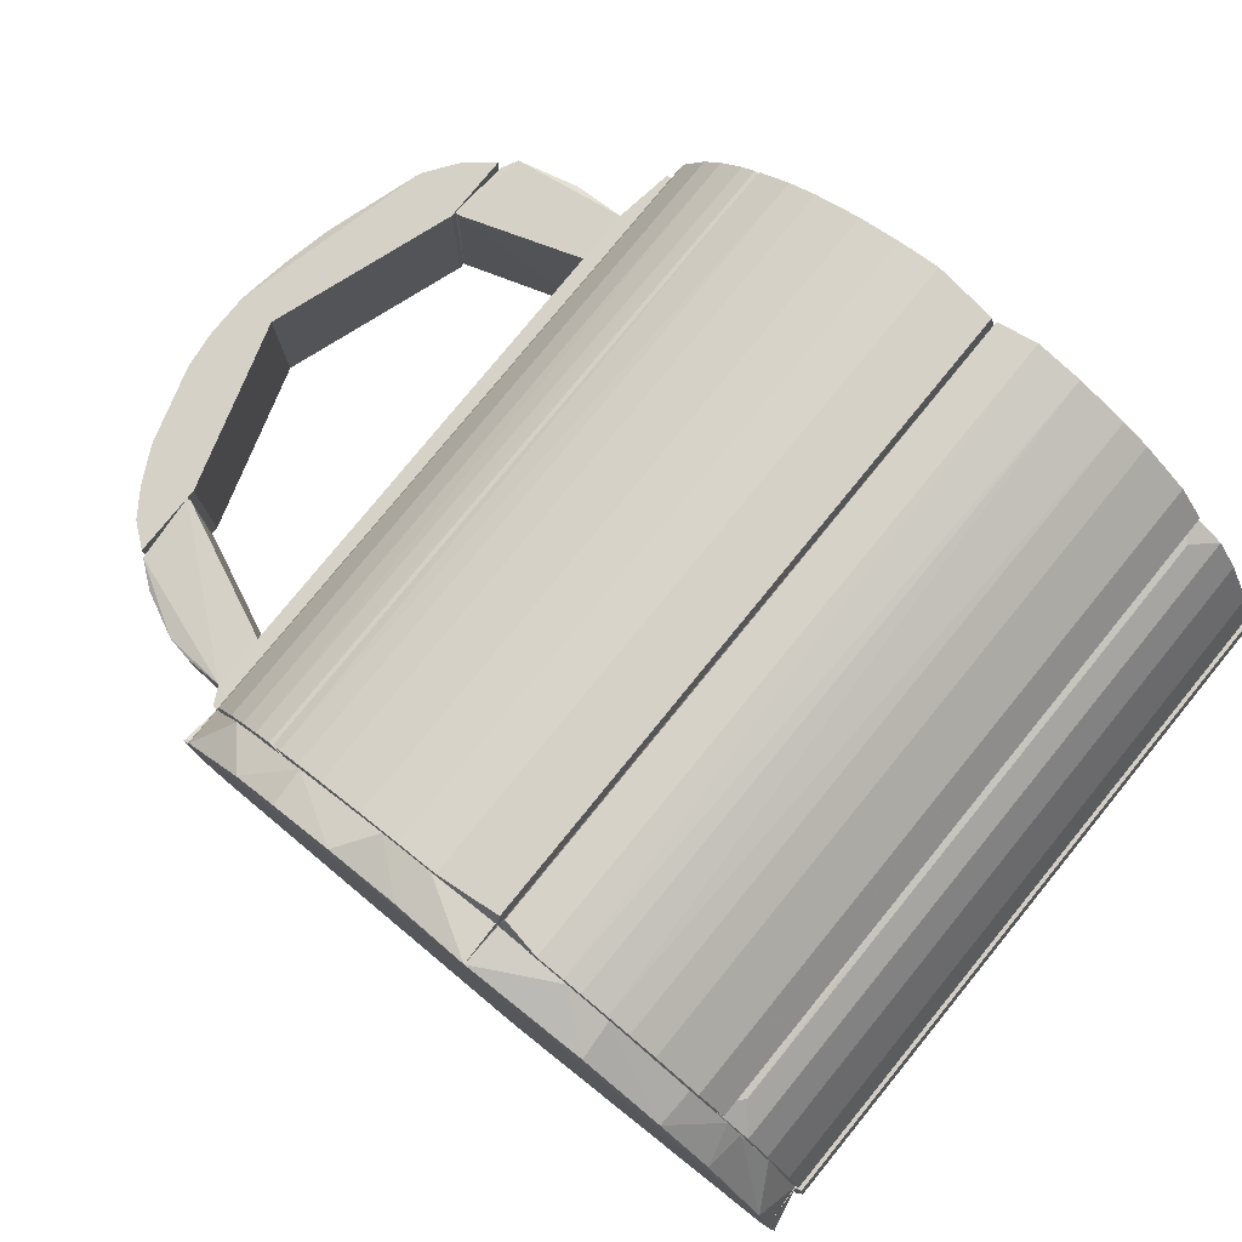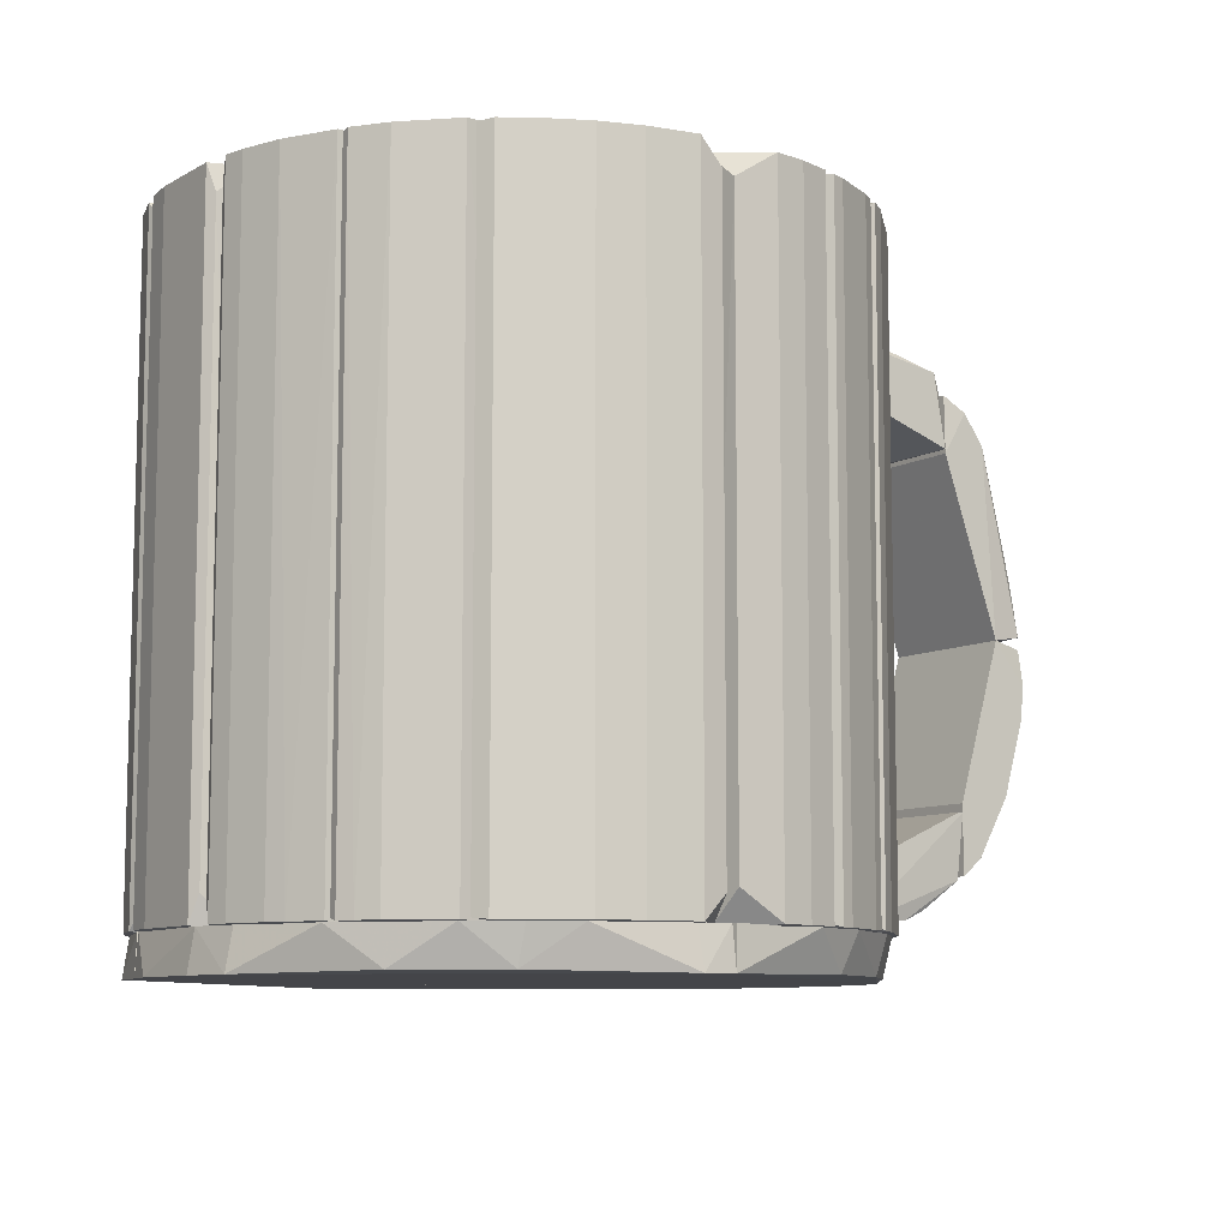
<metadata>
{"format":"obj","ext":"obj","renderer":"f3d","projection":"perspective","resolution":1024,"background":"white","views":[{"elev":78.7,"azim":-140.8,"up":"+Y"},{"elev":-9.0,"azim":-35.1,"up":"+Z"}]}
</metadata>
<code>
o hull_0
v 0.08592 -0.009612 0.06621
v 0.08668 -0.009853 0.06177
v 0.08668 0.01031 0.06177
v 0.08762 0.01172 0.05327
v 0.0723 -0.01126 0.08181
v 0.0723 0.01172 0.08181
v 0.0723 0.01172 0.09226
v 0.07996 -0.01126 0.0839
v 0.07996 0.01172 0.0839
v 0.08397 -0.009223 0.07334
v 0.08205 -0.01126 0.05327
v 0.08205 0.01172 0.05327
v 0.08725 -0.0107 0.05422
v 0.07648 -0.01126 0.08878
v 0.07648 0.01172 0.08878
v 0.08521 0.009863 0.06927
v 0.07271 -0.01064 0.09121
f 3 1 2
f 12 11 5
f 9 12 6
f 12 5 6
f 12 9 4
f 11 12 4
f 5 11 14
f 9 6 7
f 6 5 7
f 11 4 13
f 4 9 16
f 14 11 8
f 9 14 8
f 11 13 8
f 5 14 17
f 7 5 17
f 14 7 17
f 16 9 10
f 1 16 10
f 9 8 10
f 8 1 10
f 14 9 15
f 9 7 15
f 7 14 15
f 16 1 3
f 4 16 3
f 13 4 2
f 8 13 2
f 1 8 2
f 4 3 2
o hull_1
v 0.07021 -0.01126 0.09435
v 0.07021 0.01172 0.09435
v 0.0716 0.01172 0.08252
v 0.0723 -0.01126 0.08252
v 0.0723 0.01172 0.08252
v 0.0535 -0.01126 0.09714
v 0.0535 -0.01126 0.08878
v 0.0535 0.01172 0.09714
v 0.0535 0.01172 0.08878
v 0.06134 -0.01007 0.09704
v 0.06134 0.01053 0.09704
v 0.07165 -0.01046 0.09212
v 0.07165 0.01092 0.09212
f 19 30 22
f 23 24 21
f 24 23 26
f 24 26 20
f 21 24 20
f 23 21 18
f 26 23 25
f 20 26 25
f 25 23 28
f 20 25 19
f 18 30 19
f 25 28 19
f 28 18 19
f 23 18 27
f 18 28 27
f 28 23 27
f 18 21 29
f 21 30 29
f 30 18 29
f 21 20 22
f 30 21 22
f 20 19 22
o hull_2
v 0.08066 0.01172 0.02333
v 0.07439 -0.01126 0.01636
v 0.07439 -0.01126 0.02751
v 0.07439 0.01172 0.01636
v 0.07439 0.01172 0.02751
v 0.08344 -0.01126 0.0289
v 0.08344 0.01172 0.0289
v 0.08762 -0.01126 0.0463
v 0.08762 0.01172 0.05327
v 0.08762 0.01172 0.0463
v 0.08692 -0.01126 0.04073
v 0.08692 0.01172 0.04073
v 0.08205 -0.01126 0.05327
v 0.08205 0.01172 0.05327
v 0.07787 -0.01126 0.01915
v 0.07787 0.01172 0.01915
v 0.08725 -0.01063 0.05226
f 31 45 46
f 43 32 36
f 34 32 35
f 44 34 35
f 43 44 35
f 34 44 40
f 32 43 33
f 35 32 33
f 43 35 33
f 34 40 31
f 44 43 39
f 43 47 39
f 40 44 39
f 43 36 41
f 32 34 45
f 36 32 45
f 31 36 45
f 36 31 37
f 31 40 37
f 41 36 37
f 41 37 42
f 40 41 42
f 37 40 42
f 47 43 38
f 39 47 38
f 40 39 38
f 43 41 38
f 41 40 38
f 34 31 46
f 45 34 46
o hull_3
v 0.0535 -0.01126 0.008704
v 0.0535 -0.01126 0.01706
v 0.0535 0.01172 0.008704
v 0.0535 0.01172 0.01706
v 0.07374 0.01101 0.01576
v 0.07374 -0.01055 0.01576
v 0.07369 -0.01126 0.02611
v 0.07369 0.01172 0.02611
v 0.06331 0.01069 0.009456
v 0.06331 -0.01022 0.009456
v 0.07439 -0.01126 0.02611
v 0.07439 0.01172 0.02611
v 0.05946 0.01081 0.008728
v 0.06702 -0.009911 0.01091
v 0.0701 0.01039 0.01275
f 58 55 54
f 49 48 58
f 48 49 51
f 51 49 55
f 58 48 53
f 48 51 50
f 51 55 50
f 53 48 57
f 53 62 52
f 58 53 52
f 48 50 60
f 57 48 60
f 57 60 56
f 52 62 56
f 50 52 56
f 60 50 56
f 62 53 61
f 53 57 61
f 57 56 61
f 56 62 61
f 55 58 59
f 50 55 59
f 58 52 59
f 52 50 59
f 49 58 54
f 55 49 54
o hull_4
v 0.0535 0.01172 0.008706
v 0.0535 0.01172 0.09713
v 0.05347 -0.003532 0.009118
v 0.0528 0.008236 0.1062
v 0.05348 -0.003558 0.09691
v 0.04723 -0.003599 0.005919
v 0.04723 -0.003599 0.1062
v 0.04577 0.01186 0.004999
v 0.04577 0.00973 0.004999
v 0.0528 -0.003599 0.005919
v 0.0528 -0.003599 0.1062
v 0.04584 0.01172 0.1062
v 0.04584 0.009628 0.1062
v 0.05211 0.01172 0.005919
v 0.05211 0.01172 0.1062
f 64 70 77
f 66 74 73
f 71 68 69
f 68 73 69
f 73 74 69
f 66 73 64
f 71 74 70
f 64 63 70
f 65 63 67
f 63 64 67
f 64 73 67
f 68 71 72
f 73 68 72
f 63 65 72
f 71 70 72
f 65 67 72
f 67 73 72
f 74 71 75
f 71 69 75
f 69 74 75
f 70 63 76
f 63 72 76
f 72 70 76
f 74 66 77
f 66 64 77
f 70 74 77
o hull_5
v 0.0535 -0.01126 0.008706
v 0.0535 -0.01126 0.09713
v 0.04723 -0.003601 0.005919
v 0.04723 -0.003601 0.1062
v 0.0528 -0.003601 0.005919
v 0.0528 -0.003601 0.1062
v 0.05348 -0.003629 0.09691
v 0.04649 -0.006342 0.004999
v 0.05141 -0.01405 0.005919
v 0.05141 -0.01405 0.1062
v 0.04507 -0.01414 0.004999
v 0.04507 -0.01272 0.004999
v 0.05346 -0.003647 0.009118
v 0.04514 -0.01265 0.1062
v 0.04514 -0.01405 0.1062
f 82 86 85
f 89 88 91
f 87 83 91
f 83 80 81
f 91 83 81
f 83 87 79
f 87 78 79
f 78 87 86
f 87 88 86
f 88 87 92
f 91 88 92
f 87 91 92
f 78 90 84
f 83 79 84
f 79 78 84
f 80 83 82
f 90 78 82
f 78 86 82
f 83 84 82
f 84 90 82
f 88 89 85
f 89 91 85
f 81 80 85
f 91 81 85
f 86 88 85
f 80 82 85
o hull_6
v 0.01659 -0.04399 0.1062
v 0.02783 -0.03761 0.004999
v 0.01799 -0.05025 0.005919
v 0.01799 -0.05025 0.1062
v 0.02008 -0.04956 0.005919
v 0.02008 -0.04956 0.1062
v 0.02925 -0.03761 0.004999
v 0.01648 -0.04399 0.004999
v 0.02773 -0.03772 0.1062
v 0.02704 -0.04608 0.005919
v 0.02704 -0.04608 0.1062
v 0.01594 -0.05021 0.1059
v 0.01594 -0.05021 0.006253
v 0.02913 -0.03772 0.1062
v 0.02913 -0.04468 0.005919
v 0.02913 -0.04468 0.1062
f 95 98 96
f 101 106 94
f 106 101 93
f 101 94 93
f 106 93 108
f 93 94 100
f 93 100 104
f 108 93 98
f 100 95 105
f 95 104 105
f 104 100 105
f 94 106 99
f 106 108 99
f 108 107 99
f 100 94 99
f 107 108 102
f 99 107 102
f 102 98 97
f 95 100 97
f 98 95 97
f 100 99 97
f 99 102 97
f 108 98 103
f 102 108 103
f 98 102 103
f 104 95 96
f 93 104 96
f 98 93 96
o hull_7
v -0.001669 -0.04745 0.004999
v 0.01102 -0.05234 0.005919
v 0.01102 -0.05234 0.1062
v -0.00151 -0.04747 0.1062
v 0.0145 -0.04468 0.1062
v 0.01606 -0.04461 0.004999
v -0.000736 -0.05267 0.1017
v -0.000736 -0.05267 0.01037
v 0.01464 -0.04461 0.004999
v 0.0159 -0.05095 0.005919
v 0.0159 -0.05095 0.1062
v 0.0159 -0.04468 0.1062
v 0.006149 -0.05304 0.005919
v 0.006149 -0.05304 0.1062
f 122 110 111
f 119 120 112
f 120 119 114
f 112 109 115
f 114 119 118
f 109 121 116
f 121 115 116
f 115 109 116
f 119 112 122
f 115 121 122
f 112 115 122
f 120 114 117
f 109 112 117
f 114 109 117
f 121 109 110
f 109 114 110
f 118 119 110
f 114 118 110
f 122 121 110
f 112 120 113
f 120 117 113
f 117 112 113
f 119 122 111
f 110 119 111
o hull_8
v 0.02892 -0.03717 0.004999
v 0.03331 -0.0419 0.005919
v 0.03331 -0.0419 0.1062
v 0.03052 -0.04398 0.005919
v 0.03052 -0.04398 0.1062
v 0.04236 -0.03284 0.005919
v 0.04236 -0.03284 0.1062
v 0.04444 -0.01474 0.1062
v 0.04452 -0.01448 0.004999
v 0.05002 -0.01892 0.005919
v 0.05002 -0.01892 0.1062
v 0.02928 -0.04378 0.1055
v 0.02928 -0.04378 0.006607
v 0.04653 -0.02658 0.005919
v 0.04653 -0.02658 0.1062
v 0.02913 -0.03702 0.1062
v 0.04862 -0.0224 0.005919
v 0.05141 -0.01474 0.005919
v 0.05141 -0.01474 0.1062
v 0.04793 -0.02379 0.1062
f 133 142 139
f 123 135 134
f 123 130 131
f 128 123 131
f 142 130 138
f 130 123 138
f 123 134 138
f 142 138 125
f 130 142 141
f 140 131 141
f 131 130 141
f 142 125 129
f 125 128 129
f 128 131 136
f 129 128 136
f 135 123 126
f 134 135 126
f 125 126 124
f 123 128 124
f 128 125 124
f 126 123 124
f 131 140 132
f 140 141 132
f 138 134 127
f 125 138 127
f 134 126 127
f 126 125 127
f 142 129 137
f 136 142 137
f 129 136 137
f 141 142 133
f 132 141 133
f 132 133 139
f 142 136 139
f 136 131 139
f 131 132 139
o hull_9
v -0.04608 0.008931 0.1062
v -0.04608 0.01172 0.1062
v -0.04601 0.009065 0.004999
v -0.04601 0.0119 0.004999
v -0.04672 -0.008658 0.004999
v -0.05304 -0.006384 0.005919
v -0.05304 -0.006384 0.1062
v -0.05304 0.006146 0.005919
v -0.05304 0.006146 0.1062
v -0.04677 -0.008472 0.1062
v -0.05234 0.01102 0.005919
v -0.05234 0.01102 0.1062
v -0.05211 -0.007636 0.102
v -0.05211 -0.007636 0.01008
f 152 145 143
f 148 156 149
f 156 148 147
f 149 152 144
f 149 144 151
f 148 149 151
f 153 146 150
f 147 148 150
f 146 147 150
f 148 151 150
f 151 153 150
f 146 153 154
f 144 146 154
f 151 144 154
f 153 151 154
f 149 156 155
f 152 149 155
f 156 147 155
f 147 152 155
f 147 146 145
f 152 147 145
f 146 144 145
f 145 144 143
f 144 152 143
o hull_10
v -0.05165 -0.01405 0.005919
v -0.05165 -0.01405 0.1062
v -0.04538 -0.02797 0.005919
v -0.04538 -0.02797 0.1062
v -0.05234 -0.01056 0.005919
v -0.05234 -0.01056 0.1062
v -0.04816 -0.0231 0.005919
v -0.04608 -0.009171 0.1062
v -0.03842 -0.02797 0.1062
v -0.03842 -0.02658 0.1062
v -0.03829 -0.02815 0.004999
v -0.03829 -0.02673 0.004999
v -0.04956 -0.02031 0.005919
v -0.04956 -0.02031 0.1062
v -0.04609 -0.009005 0.004999
v -0.05188 -0.009129 0.1028
v -0.05188 -0.009129 0.009287
f 170 169 163
f 159 167 160
f 166 162 160
f 162 166 164
f 166 171 164
f 160 162 170
f 167 171 168
f 171 166 168
f 166 167 168
f 171 167 169
f 157 171 169
f 170 157 169
f 167 166 165
f 160 167 165
f 166 160 165
f 162 164 172
f 164 171 172
f 173 162 172
f 171 173 172
f 157 162 161
f 171 157 161
f 162 173 161
f 173 171 161
f 162 157 158
f 170 162 158
f 157 170 158
f 167 159 163
f 159 160 163
f 160 170 163
f 169 167 163
o hull_11
v -0.03778 -0.02785 0.004999
v -0.03772 -0.02797 0.1062
v -0.04329 -0.03145 0.005919
v -0.04468 -0.02937 0.005919
v -0.04468 -0.02937 0.1062
v -0.04462 -0.02801 0.006226
v -0.04462 -0.02801 0.1059
v -0.03424 -0.0412 0.005919
v -0.03424 -0.0412 0.1062
v -0.02379 -0.0405 0.1062
v -0.0236 -0.04061 0.004999
v -0.0412 -0.03424 0.005919
v -0.0412 -0.03424 0.1062
f 176 178 177
f 183 184 174
f 184 183 182
f 184 182 181
f 174 184 181
f 183 174 175
f 174 180 175
f 182 183 175
f 182 175 186
f 181 182 186
f 180 174 179
f 180 179 178
f 175 180 178
f 186 175 178
f 176 186 178
f 176 174 185
f 174 181 185
f 186 176 185
f 181 186 185
f 174 176 177
f 179 174 177
f 178 179 177
o hull_12
v -0.01404 -0.05165 0.005919
v -0.01404 -0.05165 0.1062
v -0.02171 -0.04886 0.005919
v -0.002654 -0.05261 0.1025
v -0.002654 -0.05261 0.009565
v -0.0224 -0.0412 0.1062
v -0.02031 -0.04956 0.005919
v -0.02031 -0.04956 0.1062
v -0.02727 -0.04608 0.005919
v -0.02727 -0.04608 0.1062
v -0.001514 -0.04747 0.1062
v -0.006388 -0.05304 0.005919
v -0.006388 -0.05304 0.1062
v -0.001227 -0.04748 0.004999
v -0.03145 -0.04329 0.005919
v -0.03145 -0.04329 0.1062
v -0.03278 -0.04123 0.106
v -0.03278 -0.04123 0.006143
v -0.0225 -0.04109 0.004999
f 187 194 193
f 197 192 188
f 192 197 200
f 188 192 202
f 192 200 205
f 200 197 190
f 191 200 190
f 191 190 198
f 200 191 198
f 202 192 203
f 204 202 203
f 192 205 203
f 205 204 203
f 188 202 194
f 205 189 195
f 205 200 187
f 198 188 187
f 200 198 187
f 188 194 187
f 197 188 199
f 190 197 199
f 198 190 199
f 188 198 199
f 202 204 201
f 204 205 201
f 195 202 201
f 205 195 201
f 189 194 196
f 194 202 196
f 202 195 196
f 195 189 196
f 189 205 193
f 194 189 193
f 205 187 193
o hull_13
v 0.03539 0.04027 0.005919
v -0.001861 0.04726 0.004999
v 0.008241 0.0528 0.005919
v 0.008241 0.0528 0.1062
v -0.00151 0.04723 0.1062
v 0.01451 0.05141 0.005919
v 0.01451 0.05141 0.1062
v 0.02773 0.04584 0.005919
v 0.02773 0.04584 0.1062
v 0.03598 0.03849 0.1041
v 0.03598 0.03849 0.00802
v 0.03191 0.04306 0.005919
v 0.03191 0.04306 0.1062
v 0.02792 0.03805 0.004999
v 0.02077 0.04932 0.005919
v 0.02077 0.04932 0.1062
v 0.03679 0.03888 0.005919
v 0.03679 0.03888 0.1062
v -0.001127 0.05266 0.00692
v -0.001127 0.05266 0.1052
v 0.02704 0.03818 0.03517
v 0.02704 0.03818 0.1062
f 217 218 206
f 223 215 222
f 215 223 227
f 227 223 221
f 227 221 210
f 225 207 210
f 207 227 210
f 207 211 219
f 215 227 219
f 207 225 224
f 210 221 209
f 225 210 209
f 224 225 209
f 221 223 218
f 211 207 208
f 207 224 208
f 209 211 208
f 224 209 208
f 211 221 220
f 219 211 220
f 221 213 220
f 213 219 220
f 213 221 214
f 221 218 214
f 218 213 214
f 221 211 212
f 211 209 212
f 209 221 212
f 219 213 217
f 213 218 217
f 227 207 226
f 207 219 226
f 219 227 226
f 222 215 216
f 215 219 216
f 219 222 216
f 223 222 206
f 222 219 206
f 218 223 206
f 219 217 206
o hull_14
v 0.02822 0.03771 0.004999
v 0.05141 0.01172 0.005919
v 0.05141 0.01172 0.1062
v 0.04595 0.01148 0.004999
v 0.04027 0.03539 0.005919
v 0.02843 0.03748 0.1062
v 0.03748 0.03818 0.005919
v 0.03748 0.03818 0.1062
v 0.04932 0.02077 0.005919
v 0.04932 0.02077 0.1062
v 0.04584 0.01172 0.1062
v 0.04584 0.02773 0.005919
v 0.04584 0.02773 0.1062
v 0.04305 0.03191 0.005919
v 0.04305 0.03191 0.1062
v 0.03957 0.03609 0.1062
f 242 232 243
f 233 231 238
f 242 233 238
f 231 233 228
f 238 231 230
f 242 238 230
f 233 242 235
f 234 228 235
f 228 233 235
f 242 230 237
f 230 236 237
f 231 236 229
f 230 231 229
f 236 230 229
f 236 231 239
f 237 236 239
f 228 234 232
f 242 237 240
f 239 242 240
f 237 239 240
f 231 228 241
f 242 239 241
f 239 231 241
f 228 232 241
f 232 242 241
f 235 242 243
f 234 235 243
f 232 234 243
o hull_15
v -0.02936 0.03679 0.1062
v -0.01196 0.05211 0.005919
v -0.02954 0.03664 0.004999
v -0.03766 0.03681 0.106
v -0.02658 0.04653 0.005919
v -0.02658 0.04653 0.1062
v -0.001179 0.04728 0.004999
v -0.03354 0.04166 0.005919
v -0.03354 0.04166 0.1062
v -0.007778 0.0528 0.005919
v -0.007778 0.0528 0.1062
v -0.03767 0.03681 0.006055
v -0.001511 0.04723 0.1062
v -0.0224 0.04862 0.005919
v -0.0224 0.04862 0.1062
v -0.01475 0.05141 0.005919
v -0.01475 0.05141 0.1062
v -0.001892 0.05263 0.006974
v -0.001892 0.05263 0.1051
v -0.01892 0.05002 0.005919
f 258 263 257
f 246 250 256
f 262 254 256
f 250 262 256
f 254 262 253
f 256 254 258
f 247 246 244
f 246 256 244
f 256 258 244
f 246 247 255
f 247 244 252
f 244 258 252
f 255 247 252
f 262 250 261
f 253 262 261
f 250 253 261
f 248 246 251
f 246 255 251
f 252 248 251
f 255 252 251
f 258 254 260
f 258 248 249
f 248 252 249
f 252 258 249
f 250 246 263
f 259 250 263
f 258 260 263
f 260 259 263
f 254 253 245
f 253 250 245
f 250 259 245
f 260 254 245
f 259 260 245
f 246 248 257
f 248 258 257
f 263 246 257
o hull_16
v -0.03494 0.03679 0.005919
v -0.05165 0.01381 0.005919
v -0.05165 0.01381 0.1062
v -0.03565 0.03675 0.106
v -0.04538 0.02843 0.005919
v -0.04538 0.02843 0.1062
v -0.04538 0.01172 0.1062
v -0.0386 0.03586 0.009644
v -0.0386 0.03586 0.1025
v -0.05124 0.01219 0.007801
v -0.05124 0.01219 0.1043
v -0.03006 0.03609 0.1062
v -0.04956 0.02008 0.005919
v -0.04956 0.02008 0.1062
v -0.0419 0.0333 0.005919
v -0.0419 0.0333 0.1062
v -0.02986 0.03631 0.004999
v -0.04546 0.01149 0.004999
f 267 271 272
f 279 270 275
f 270 280 275
f 273 265 281
f 280 270 281
f 265 273 266
f 270 279 266
f 279 275 267
f 275 280 267
f 279 278 268
f 278 280 268
f 280 281 268
f 266 279 277
f 265 266 277
f 278 279 271
f 273 281 274
f 281 270 274
f 266 273 274
f 270 266 274
f 281 265 276
f 268 281 276
f 265 277 276
f 277 268 276
f 279 268 269
f 277 279 269
f 268 277 269
f 280 278 264
f 267 280 264
f 278 271 264
f 271 267 264
f 279 267 272
f 271 279 272
o hull_17
v 0.008973 0.0519 0.005782
v 0.03113 0.04185 0
v 0.01699 0.04986 0.005775
v 0.05133 0.01178 0.005909
v 0.04463 0.028 0.005738
v 0.02124 0.04742 0
v -0.001315 0.05265 0.005896
v 0.04932 0.02077 -0.000348
v 0.03141 0.04228 0.005697
v -0.002208 0.04762 0.006002
v 0.0101 0.05052 0
v 0.000913 0.0136 0.004999
v 0.05141 0.01172 -0.000348
v -0.001506 0.01172 -0.000348
v -0.001506 0.0528 -0.000348
v 0.04633 0.01124 0.005993
v 0.03857 0.03504 0
f 298 289 283
f 282 292 296
f 294 295 296
f 295 293 291
f 296 295 291
f 298 290 286
f 290 285 286
f 293 295 297
f 295 294 297
f 294 285 297
f 291 293 297
f 285 290 297
f 296 292 287
f 285 294 289
f 294 296 289
f 298 286 289
f 286 285 289
f 282 296 288
f 296 291 288
f 292 282 284
f 291 297 284
f 297 290 284
f 287 292 284
f 290 287 284
f 282 288 284
f 288 291 284
f 290 298 283
f 296 287 283
f 287 290 283
f 289 296 283
o hull_18
v -0.01267 0.05113 0.005766
v -0.04583 0.02596 0.005774
v -0.04956 0.02008 -0.000348
v -0.04088 0.03323 0.00571
v -0.04019 0.03318 0
v -0.05165 0.01172 -0.000348
v -0.03215 0.04123 -0
v -0.003803 0.0136 0.004999
v -0.03235 0.04156 0.005672
v -0.03855 0.03591 0.005777
v -0.01936 0.049 0.005741
v -0.0465 0.0105 0.006106
v -0.001511 0.01172 -0.000348
v -0.001511 0.0528 -0.000348
v -0.01977 0.04804 0
v -0.001708 0.05264 0.005894
v -0.000771 0.04767 0.006011
v -0.05128 0.01203 0.005873
f 305 303 308
f 312 311 304
f 304 311 310
f 311 306 310
f 312 314 315
f 311 312 315
f 306 311 315
f 310 306 315
f 304 310 316
f 312 304 301
f 305 312 301
f 304 316 301
f 312 305 313
f 305 309 313
f 309 305 307
f 316 310 300
f 302 301 300
f 301 316 300
f 301 302 303
f 305 301 303
f 314 312 299
f 309 314 299
f 312 313 299
f 313 309 299
f 314 309 308
f 315 314 308
f 310 315 308
f 307 305 308
f 309 307 308
f 302 300 308
f 300 310 308
f 303 302 308
o hull_19
v 0.0207 -0.04634 0
v 0.03245 -0.03953 0
v 0.0528 0.008233 -0.000348
v 0.0528 -0.007784 -0.000348
v 0.04562 -0.02631 0.005782
v 0.05151 0.01099 0.005849
v 0.03371 -0.04049 0.00581
v 0.0416 -0.03229 0.005778
v 0.05203 -0.00815 0.00583
v 0.000977 0.008747 0.004999
v -0.001506 0.01171 -0.000348
v -0.001506 -0.05303 -0.000348
v -0.001685 -0.04764 0.005939
v 0.01416 -0.05073 0.005827
v 0.0405 -0.03149 -0
v 0.02294 -0.04742 0.005835
v -0.001188 -0.05265 0.005882
v 0.05001 -0.01892 -0.000348
v 0.04611 0.01215 0.005961
v 0.0521 0.01172 -0.000348
f 331 334 324
f 328 327 319
f 327 326 335
f 328 319 334
f 318 328 334
f 321 334 325
f 319 327 336
f 327 335 336
f 327 328 329
f 326 327 329
f 328 333 329
f 335 326 329
f 333 332 329
f 332 335 329
f 325 319 322
f 335 325 322
f 319 336 322
f 336 335 322
f 335 332 323
f 332 318 323
f 325 335 323
f 321 325 323
f 328 318 317
f 318 332 317
f 317 332 330
f 333 328 330
f 332 333 330
f 328 317 330
f 334 319 320
f 319 325 320
f 325 334 320
f 318 334 331
f 323 318 331
f 323 331 324
f 334 321 324
f 321 323 324
o hull_20
v -0.003868 0.008747 0.004999
v -0.05224 -0.006833 0.005821
v -0.05069 -0.01431 0.005796
v -0.05304 -0.006389 -0.000348
v -0.05304 0.006141 -0.000348
v -0.02057 -0.04848 0.005803
v -0.03393 -0.04029 0.005782
v -0.02728 -0.04505 0.005794
v -0.02728 -0.04324 0
v -0.04618 0.01191 0.005937
v -0.04523 -0.02698 0.005779
v -0.001332 -0.04765 0.005941
v -0.03965 -0.03272 0
v -0.001831 -0.05263 0.00588
v -0.00691 -0.05223 0.005841
v -0.05141 0.01141 0.005889
v -0.00639 -0.05303 -0.000348
v -0.05164 -0.01405 -0.000348
v -0.05164 0.01172 -0.000348
v -0.001513 0.01171 -0.000348
v -0.001513 -0.05303 -0.000348
f 354 347 339
f 340 356 357
f 357 356 348
f 356 337 348
f 356 340 355
f 337 356 346
f 348 337 346
f 352 338 346
f 356 355 346
f 355 352 346
f 338 347 346
f 347 348 346
f 338 340 354
f 340 357 354
f 349 347 354
f 345 349 353
f 354 357 353
f 349 354 353
f 344 348 343
f 348 347 343
f 347 349 343
f 345 344 343
f 349 345 343
f 357 348 350
f 351 353 350
f 353 357 350
f 340 338 341
f 338 352 341
f 352 355 341
f 355 340 341
f 348 344 342
f 344 345 342
f 345 353 342
f 353 351 342
f 350 348 342
f 351 350 342
f 347 338 339
f 338 354 339

</code>
